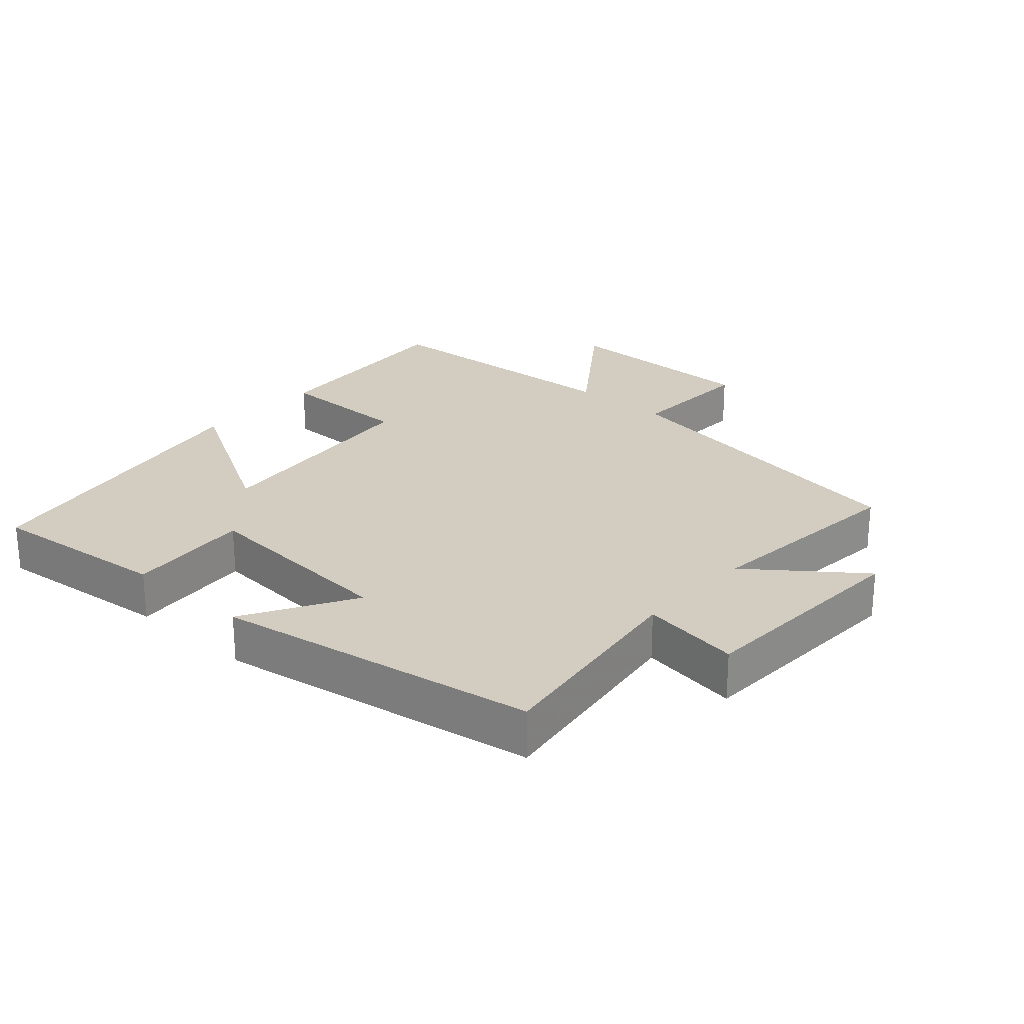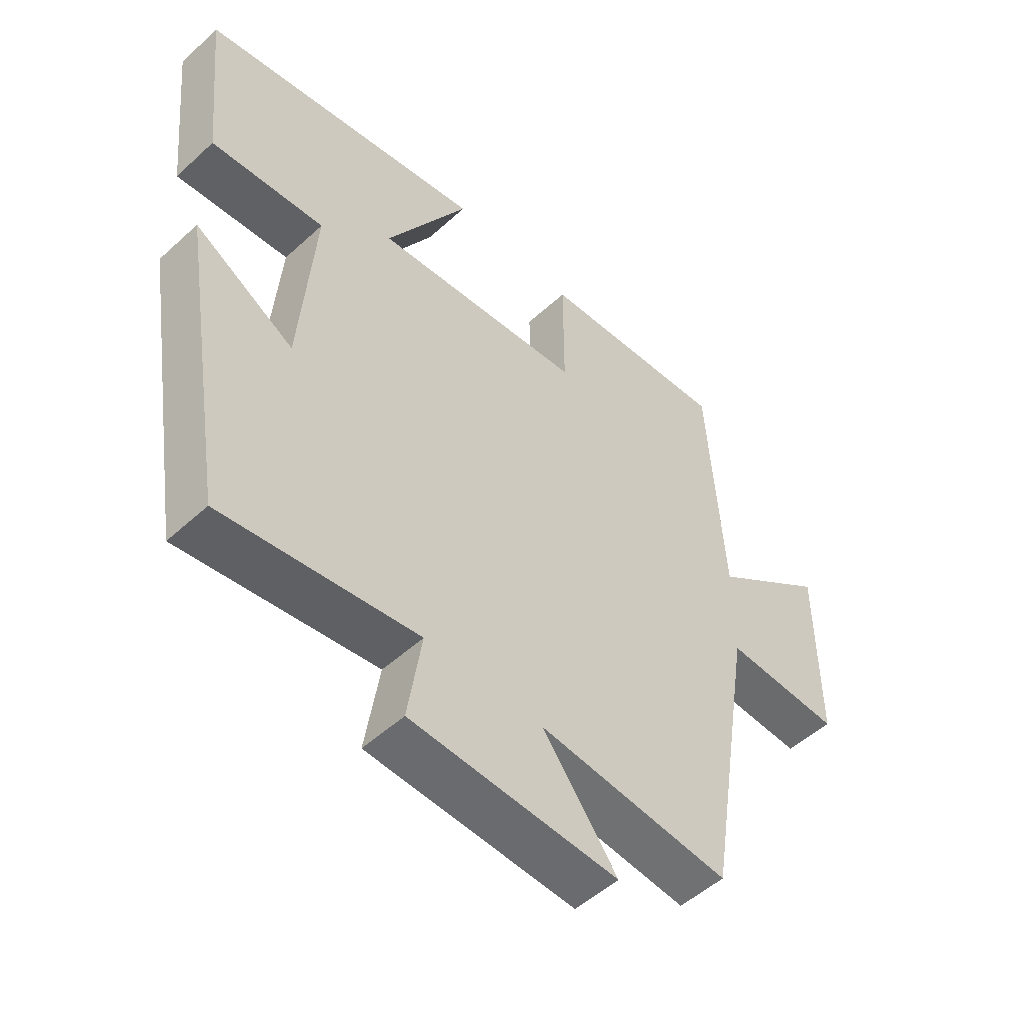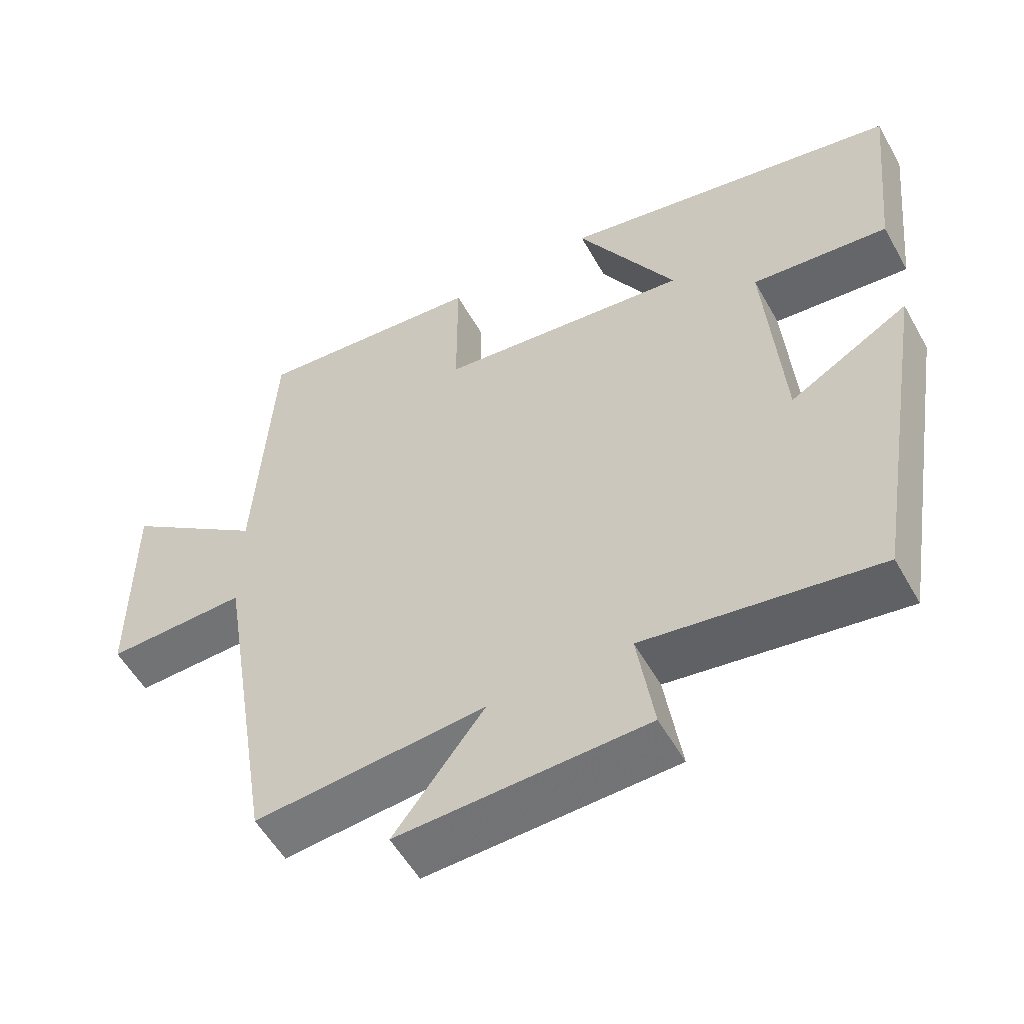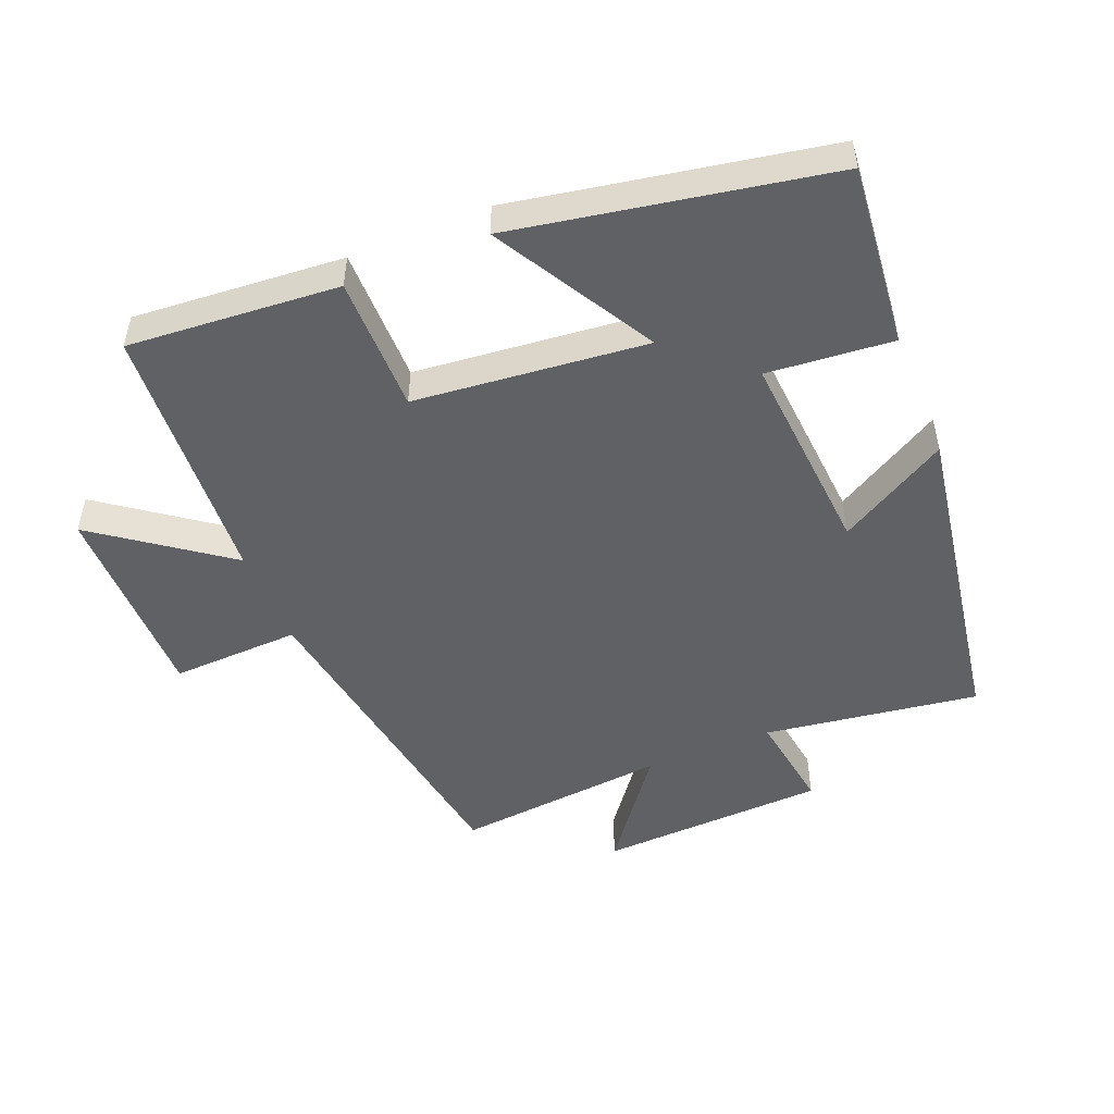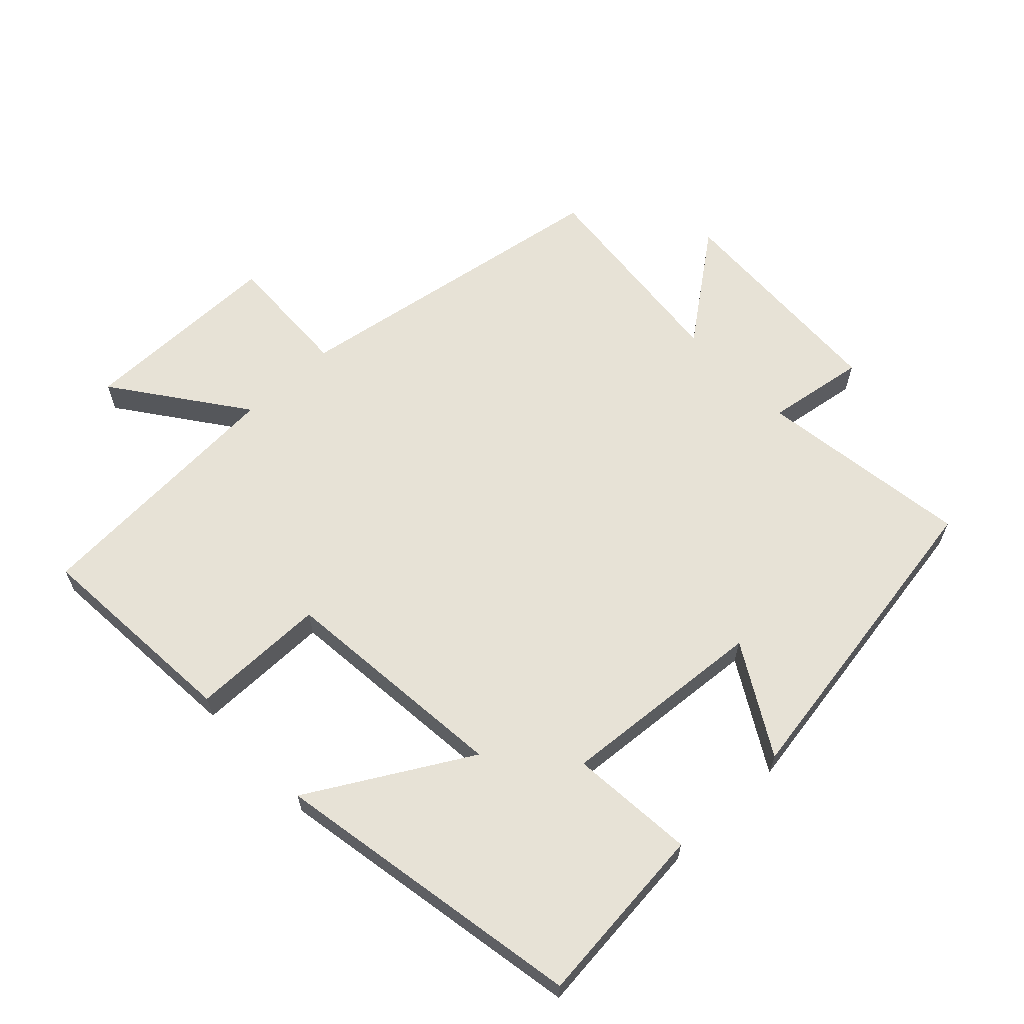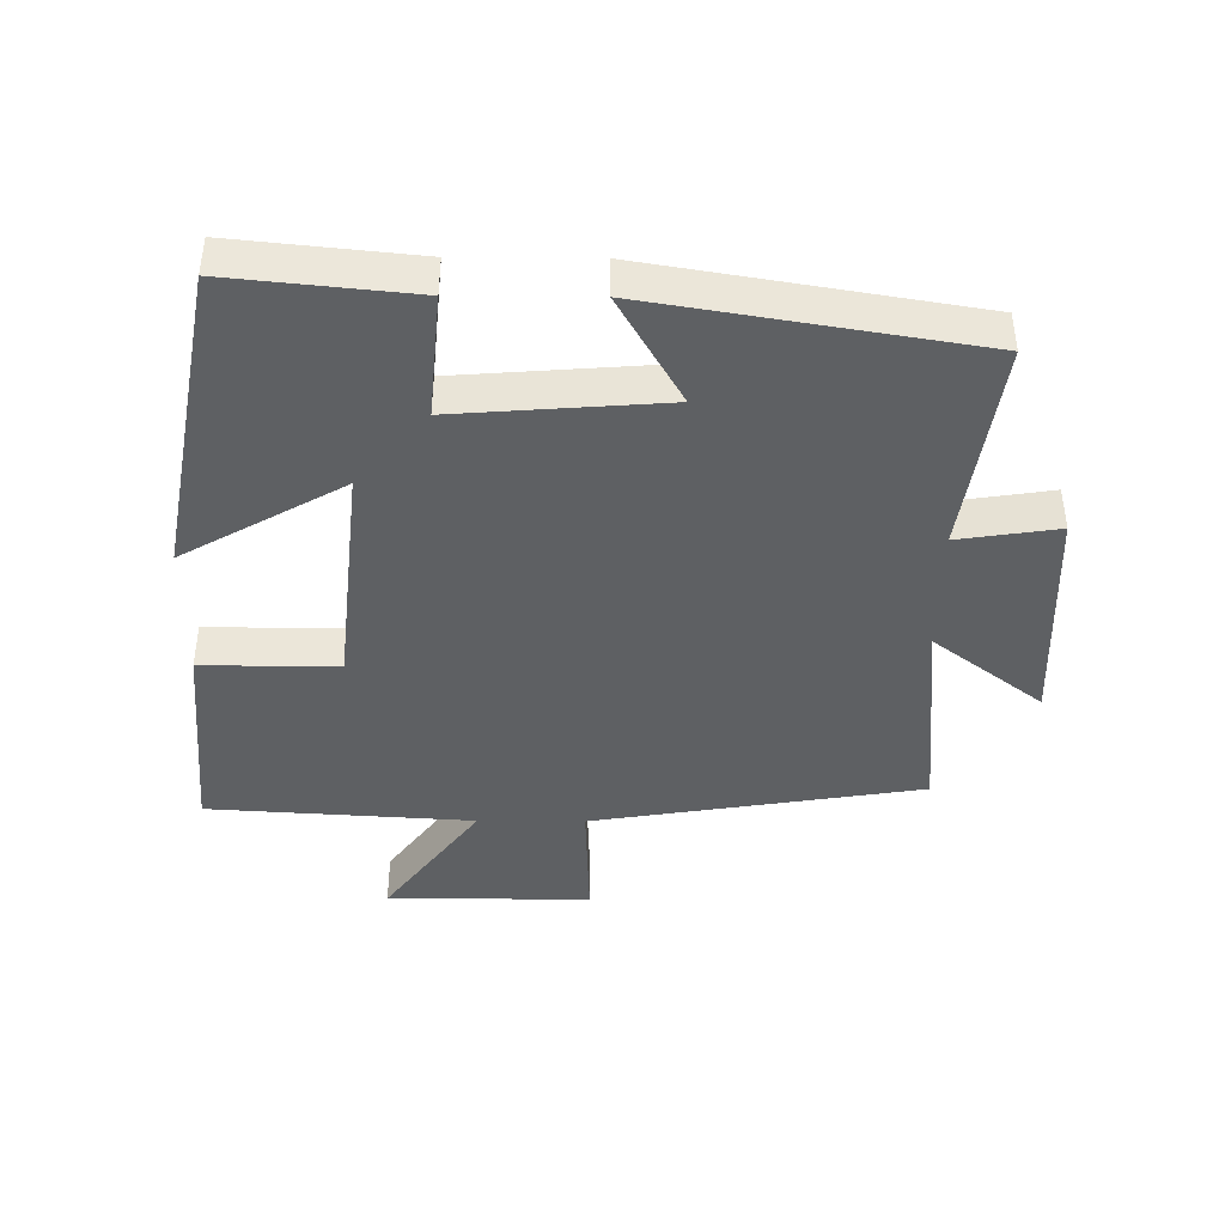
<metadata>
{"format":"obj","ext":"obj","renderer":"f3d","projection":"perspective","resolution":1024,"background":"white","views":[{"elev":24.8,"azim":131.9,"up":"+Y"},{"elev":-51.9,"azim":134.6,"up":"+Z"},{"elev":-54.7,"azim":28.9,"up":"+Z"},{"elev":-49.9,"azim":22.2,"up":"+Y"},{"elev":63.1,"azim":46.7,"up":"+Y"},{"elev":-42.3,"azim":89.5,"up":"+Y"}]}
</metadata>
<code>
v 0.42 0.07 -0.547
v 0.097 0.07 -0.5
v 0.12 0.07 -0.65
v -0.224 0.07 -0.664
v -0.099 0.07 -0.5
v -0.419 0.07 -0.53
v -0.5 0.07 -0.033
v -0.695 0.07 -0.04
v -0.695 0.07 0.268
v -0.5 0.07 0.125
v -0.475 0.07 0.525
v -0.157 0.07 0.5
v -0.157 0.07 0.295
v 0.193 0.07 0.259
v 0.055 0.07 0.5
v 0.528 0.07 0.413
v 0.5 0.07 0.138
v 0.311 0.07 0.155
v 0.335 0.07 -0.157
v 0.5 0.07 -0.062
v 0.42 0 -0.547
v 0.097 0 -0.5
v 0.12 0 -0.65
v -0.224 0 -0.664
v -0.099 0 -0.5
v -0.419 0 -0.53
v -0.5 0 -0.033
v -0.695 0 -0.04
v -0.695 0 0.268
v -0.5 0 0.125
v -0.475 0 0.525
v -0.157 0 0.5
v -0.157 0 0.295
v 0.193 0 0.259
v 0.055 0 0.5
v 0.528 0 0.413
v 0.5 0 0.138
v 0.311 0 0.155
v 0.335 0 -0.157
v 0.5 0 -0.062
f 19 20 1 2
f 18 19 2
f 16 17 18
f 15 16 18
f 14 15 18
f 13 14 18 2
f 10 11 12 13
f 10 13 2 3
f 7 8 9 10
f 5 6 7 10
f 5 10 3
f 3 4 5
f 22 21 40 39
f 22 39 38
f 38 37 36
f 38 36 35
f 38 35 34
f 22 38 34 33
f 33 32 31 30
f 23 22 33 30
f 30 29 28 27
f 30 27 26 25
f 23 30 25
f 25 24 23
f 1 21 22 2
f 2 22 23 3
f 3 23 24 4
f 4 24 25 5
f 5 25 26 6
f 6 26 27 7
f 7 27 28 8
f 8 28 29 9
f 9 29 30 10
f 10 30 31 11
f 11 31 32 12
f 12 32 33 13
f 13 33 34 14
f 14 34 35 15
f 15 35 36 16
f 16 36 37 17
f 17 37 38 18
f 18 38 39 19
f 19 39 40 20
f 20 40 21 1

</code>
